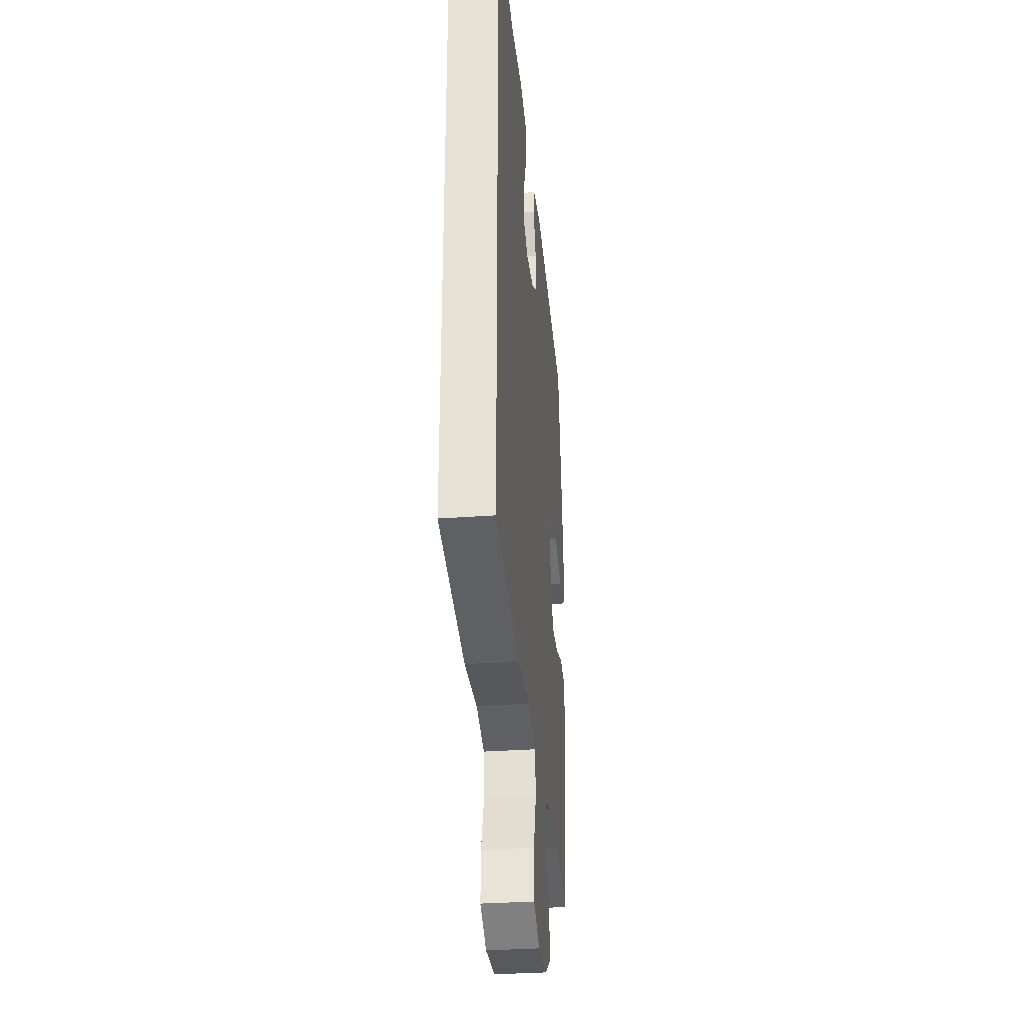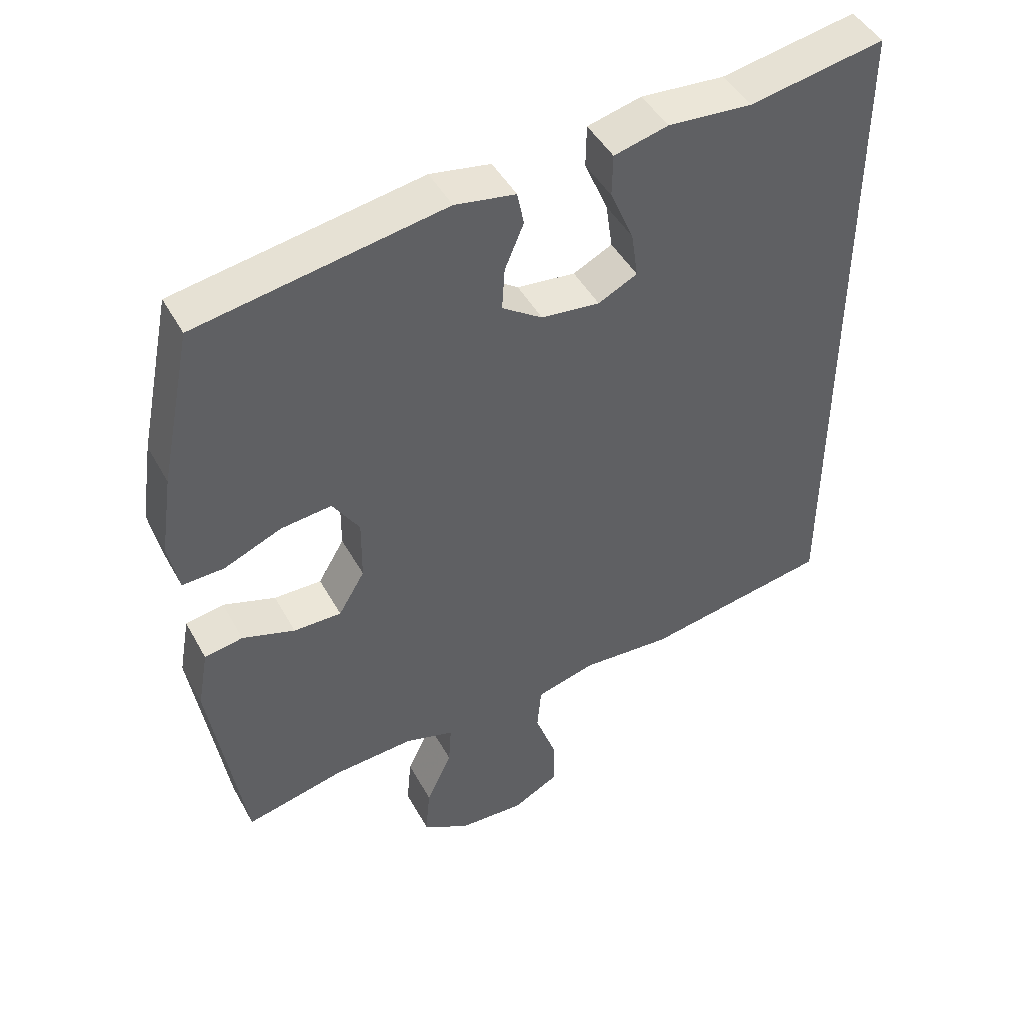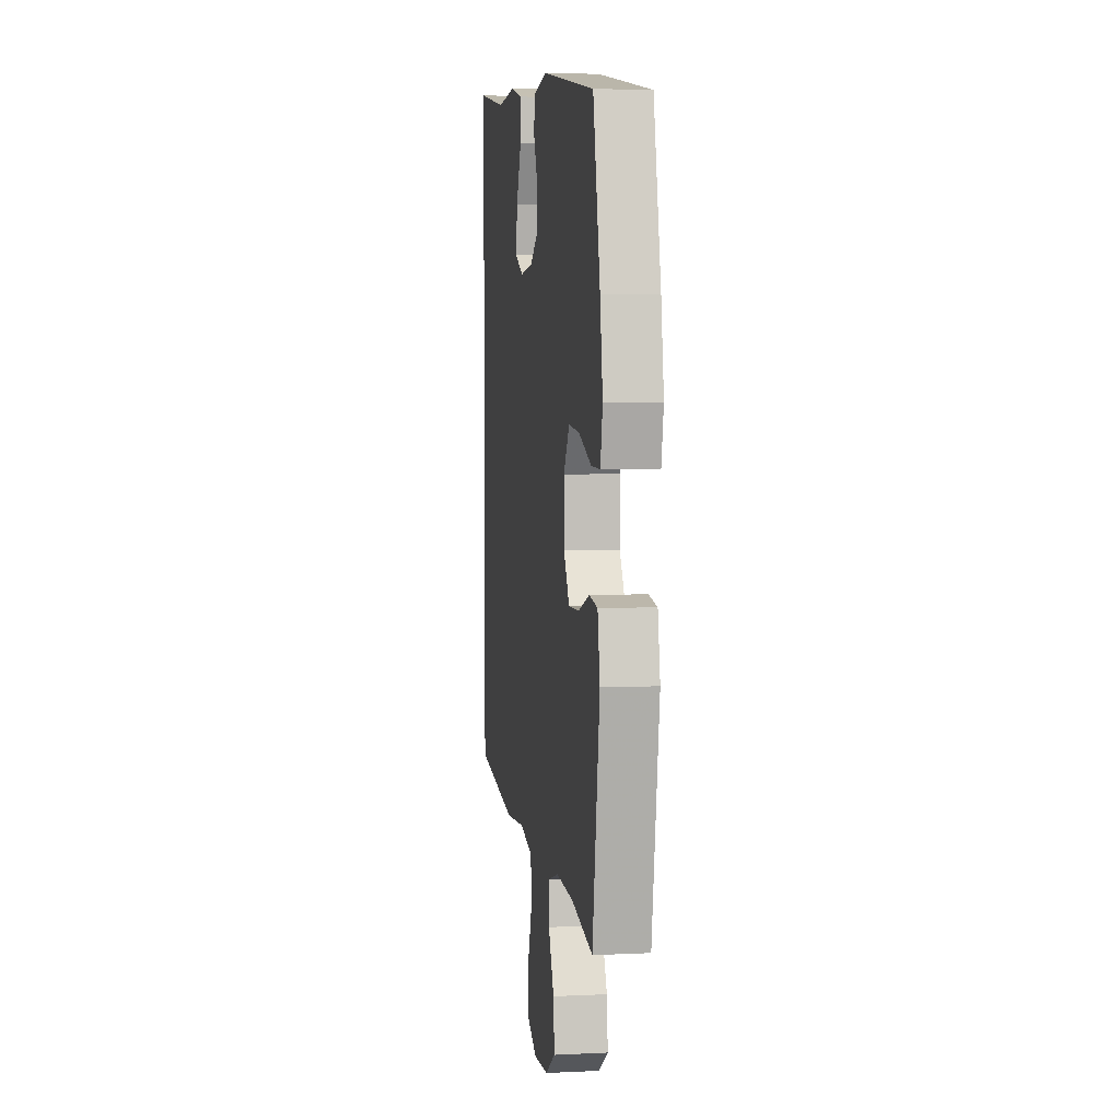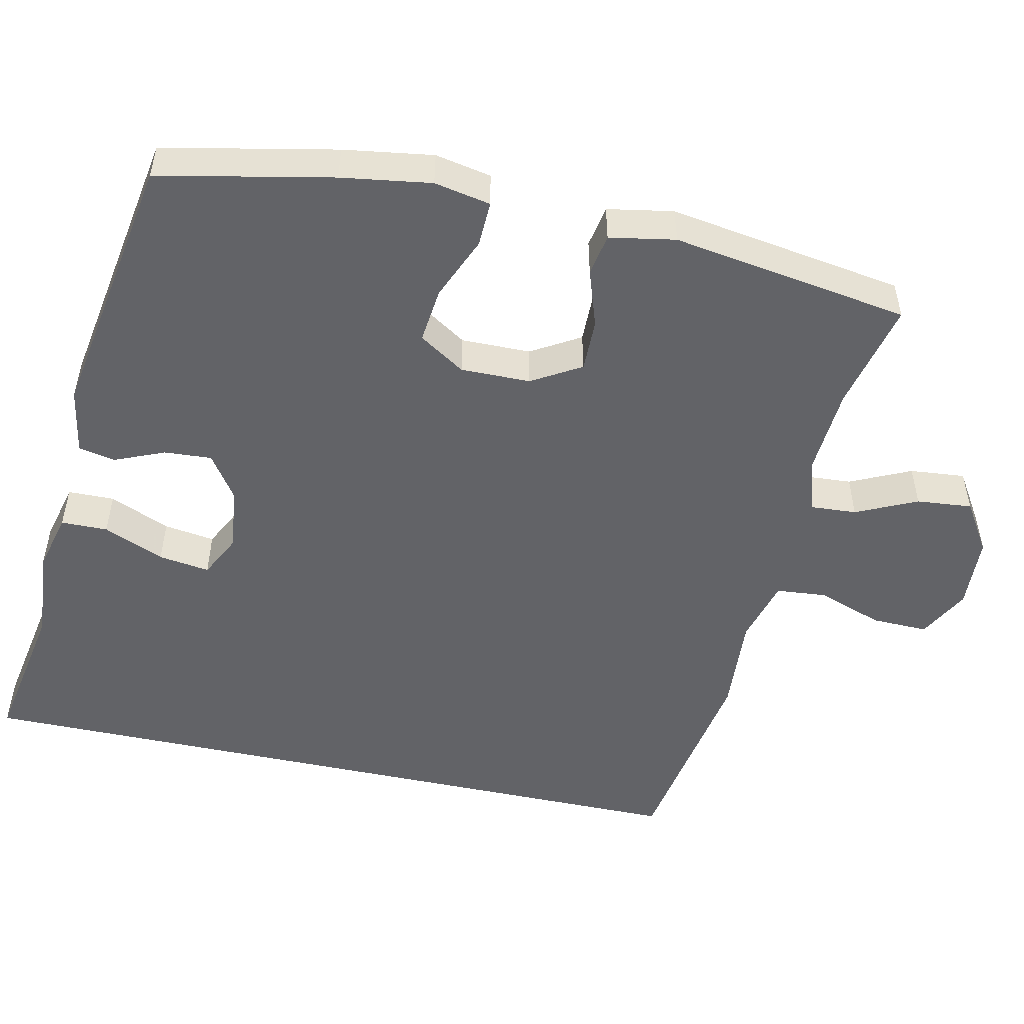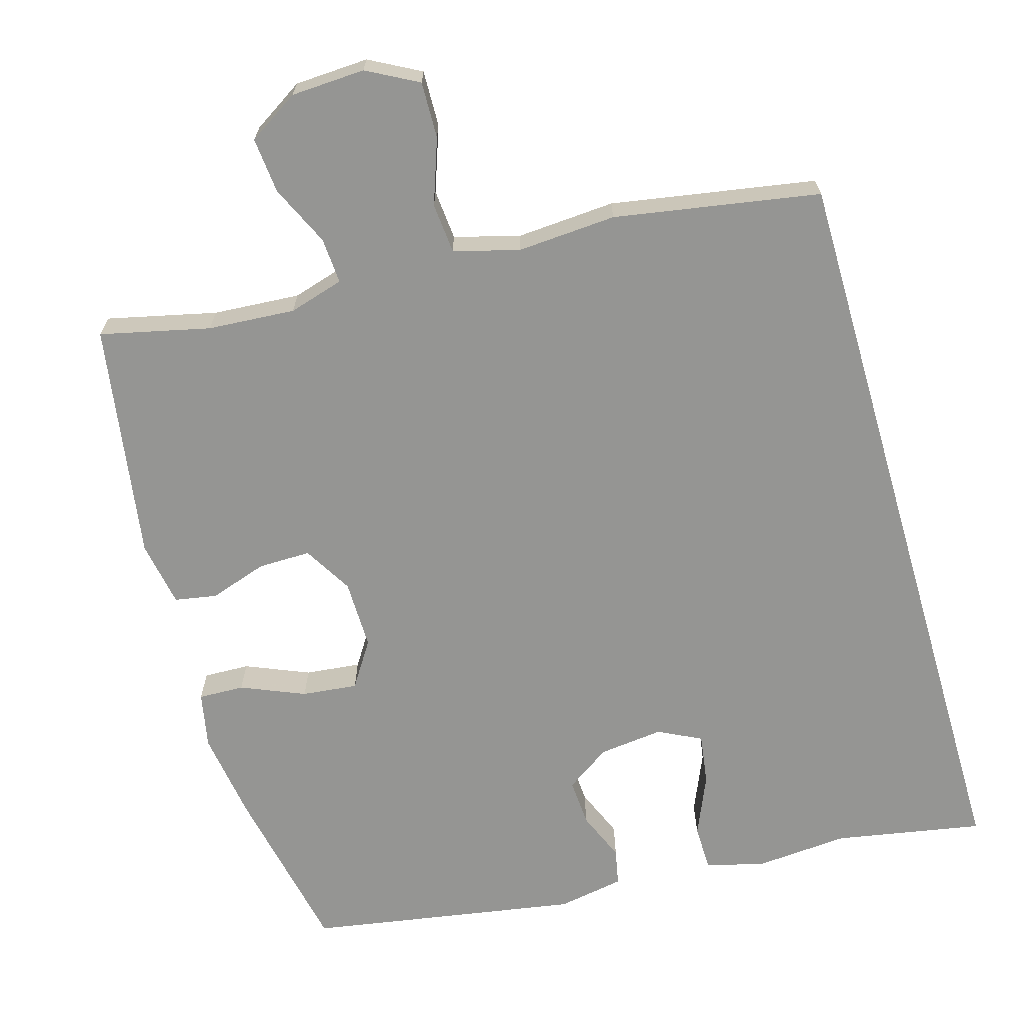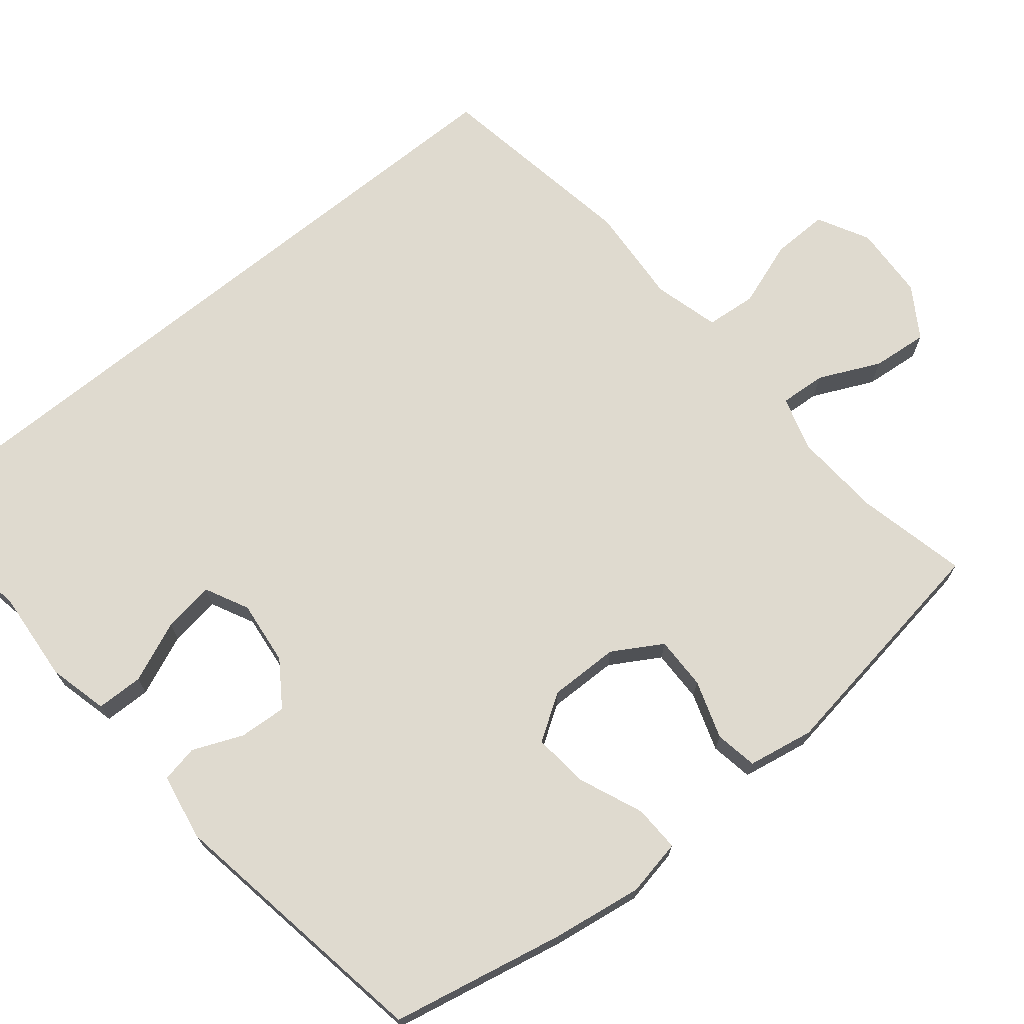
<metadata>
{"format":"obj","ext":"obj","renderer":"f3d","projection":"perspective","resolution":1024,"background":"white","views":[{"elev":-32.4,"azim":-84.2,"up":"+Z"},{"elev":46.3,"azim":152.4,"up":"+Z"},{"elev":4.3,"azim":81.1,"up":"+Z"},{"elev":-51.0,"azim":77.7,"up":"+Y"},{"elev":-67.3,"azim":-163.8,"up":"+Y"},{"elev":70.7,"azim":50.9,"up":"+Y"}]}
</metadata>
<code>
v -0.5 0.07 0.602
v -0.3 0.07 0.566
v -0.175 0.07 0.576
v -0.095 0.07 0.556
v -0.094 0.07 0.493
v -0.129 0.07 0.411
v -0.139 0.07 0.342
v -0.081 0.07 0.313
v 0.006 0.07 0.323
v 0.066 0.07 0.364
v 0.062 0.07 0.428
v 0.034 0.07 0.495
v 0.044 0.07 0.545
v 0.134 0.07 0.561
v 0.5 0.07 0.5
v 0.548 0.07 0.266
v 0.566 0.07 0.145
v 0.551 0.07 0.069
v 0.489 0.07 0.071
v 0.403 0.07 0.107
v 0.328 0.07 0.115
v 0.288 0.07 0.053
v 0.289 0.07 -0.041
v 0.328 0.07 -0.107
v 0.399 0.07 -0.106
v 0.477 0.07 -0.08
v 0.534 0.07 -0.09
v 0.55 0.07 -0.179
v 0.5 0.07 -0.5
v 0.352 0.07 -0.466
v 0.234 0.07 -0.458
v 0.16 0.07 -0.48
v 0.164 0.07 -0.542
v 0.202 0.07 -0.624
v 0.209 0.07 -0.699
v 0.141 0.07 -0.742
v 0.041 0.07 -0.747
v -0.028 0.07 -0.71
v -0.026 0.07 -0.634
v 0.005 0.07 -0.546
v -0.001 0.07 -0.478
v -0.089 0.07 -0.454
v -0.223 0.07 -0.463
v -0.5 0.07 -0.416
v -0.5 0 0.602
v -0.3 0 0.566
v -0.175 0 0.576
v -0.095 0 0.556
v -0.094 0 0.493
v -0.129 0 0.411
v -0.139 0 0.342
v -0.081 0 0.313
v 0.006 0 0.323
v 0.066 0 0.364
v 0.062 0 0.428
v 0.034 0 0.495
v 0.044 0 0.545
v 0.134 0 0.561
v 0.5 0 0.5
v 0.548 0 0.266
v 0.566 0 0.145
v 0.551 0 0.069
v 0.489 0 0.071
v 0.403 0 0.107
v 0.328 0 0.115
v 0.288 0 0.053
v 0.289 0 -0.041
v 0.328 0 -0.107
v 0.399 0 -0.106
v 0.477 0 -0.08
v 0.534 0 -0.09
v 0.55 0 -0.179
v 0.5 0 -0.5
v 0.352 0 -0.466
v 0.234 0 -0.458
v 0.16 0 -0.48
v 0.164 0 -0.542
v 0.202 0 -0.624
v 0.209 0 -0.699
v 0.141 0 -0.742
v 0.041 0 -0.747
v -0.028 0 -0.71
v -0.026 0 -0.634
v 0.005 0 -0.546
v -0.001 0 -0.478
v -0.089 0 -0.454
v -0.223 0 -0.463
v -0.5 0 -0.416
f 42 43 44 1
f 41 42 1 2
f 37 38 39 40
f 37 40 41
f 36 37 41
f 33 34 35 36
f 32 33 36 41
f 31 32 41 2
f 27 28 29 30
f 25 26 27 30
f 24 25 30 31
f 23 24 31
f 22 23 31
f 17 18 19 20
f 17 20 21
f 16 17 21
f 15 16 21
f 14 15 21 22
f 11 12 13 14
f 10 11 14 22
f 3 4 5 6
f 3 6 7
f 2 3 7
f 31 2 7
f 9 10 22 31
f 8 9 31
f 7 8 31
f 45 88 87 86
f 46 45 86 85
f 84 83 82 81
f 85 84 81
f 85 81 80
f 80 79 78 77
f 85 80 77 76
f 46 85 76 75
f 74 73 72 71
f 74 71 70 69
f 75 74 69 68
f 75 68 67
f 75 67 66
f 64 63 62 61
f 65 64 61
f 65 61 60
f 65 60 59
f 66 65 59 58
f 58 57 56 55
f 66 58 55 54
f 50 49 48 47
f 51 50 47
f 51 47 46
f 51 46 75
f 75 66 54 53
f 75 53 52
f 75 52 51
f 1 45 46 2
f 2 46 47 3
f 3 47 48 4
f 4 48 49 5
f 5 49 50 6
f 6 50 51 7
f 7 51 52 8
f 8 52 53 9
f 9 53 54 10
f 10 54 55 11
f 11 55 56 12
f 12 56 57 13
f 13 57 58 14
f 14 58 59 15
f 15 59 60 16
f 16 60 61 17
f 17 61 62 18
f 18 62 63 19
f 19 63 64 20
f 20 64 65 21
f 21 65 66 22
f 22 66 67 23
f 23 67 68 24
f 24 68 69 25
f 25 69 70 26
f 26 70 71 27
f 27 71 72 28
f 28 72 73 29
f 29 73 74 30
f 30 74 75 31
f 31 75 76 32
f 32 76 77 33
f 33 77 78 34
f 34 78 79 35
f 35 79 80 36
f 36 80 81 37
f 37 81 82 38
f 38 82 83 39
f 39 83 84 40
f 40 84 85 41
f 41 85 86 42
f 42 86 87 43
f 43 87 88 44
f 44 88 45 1

</code>
